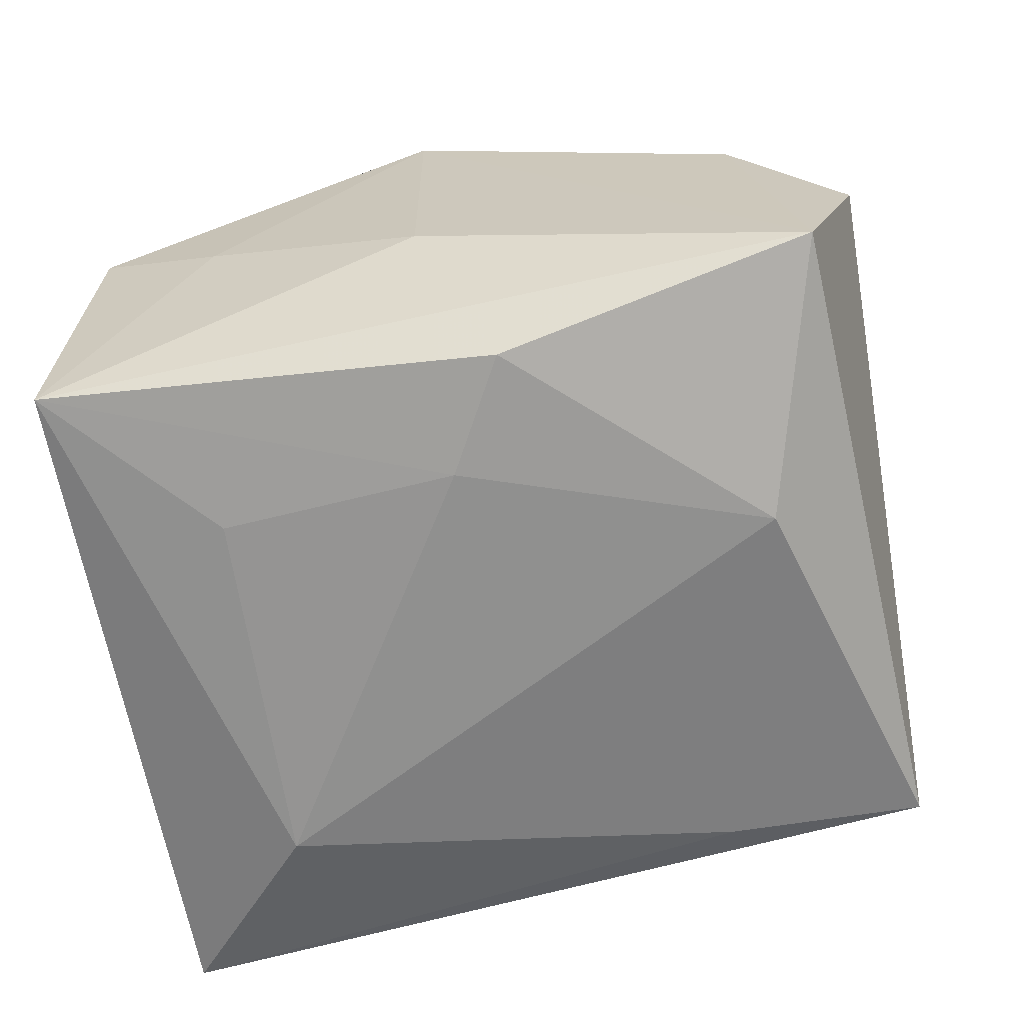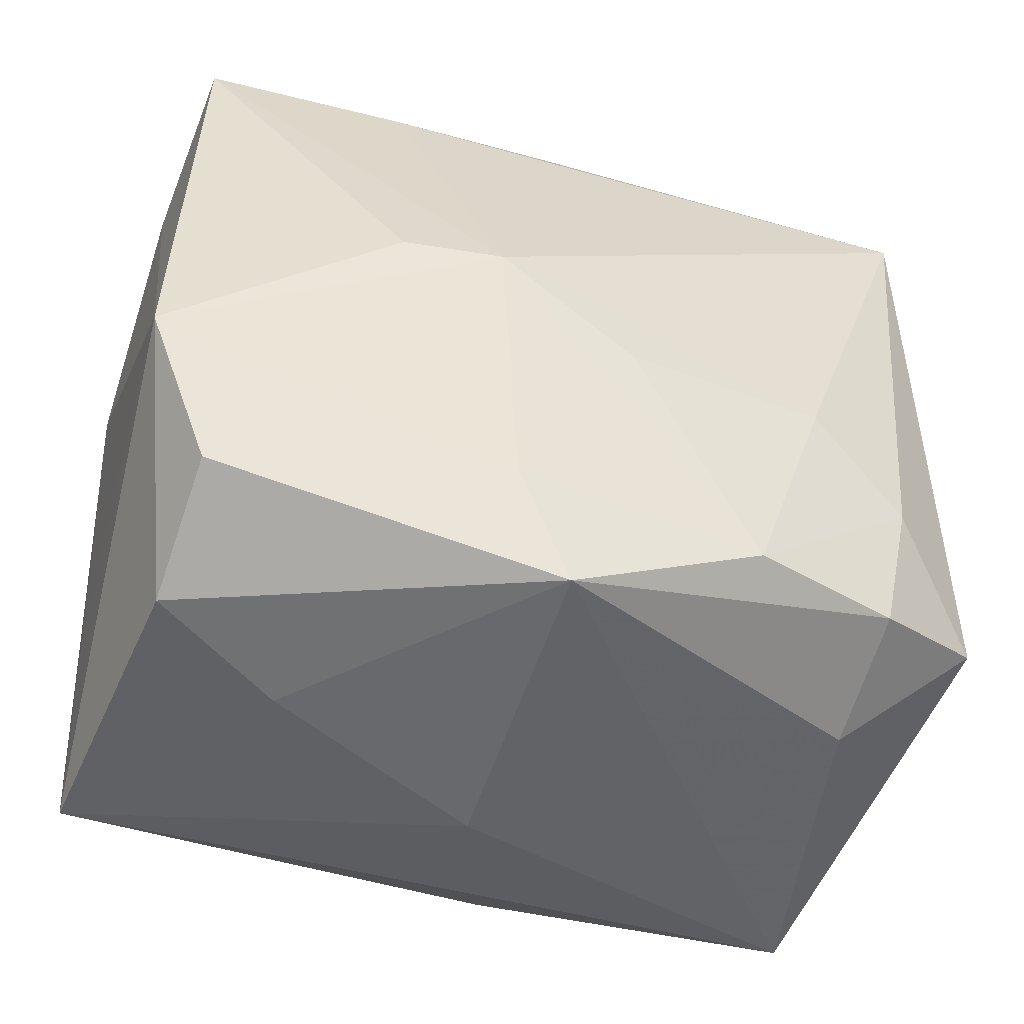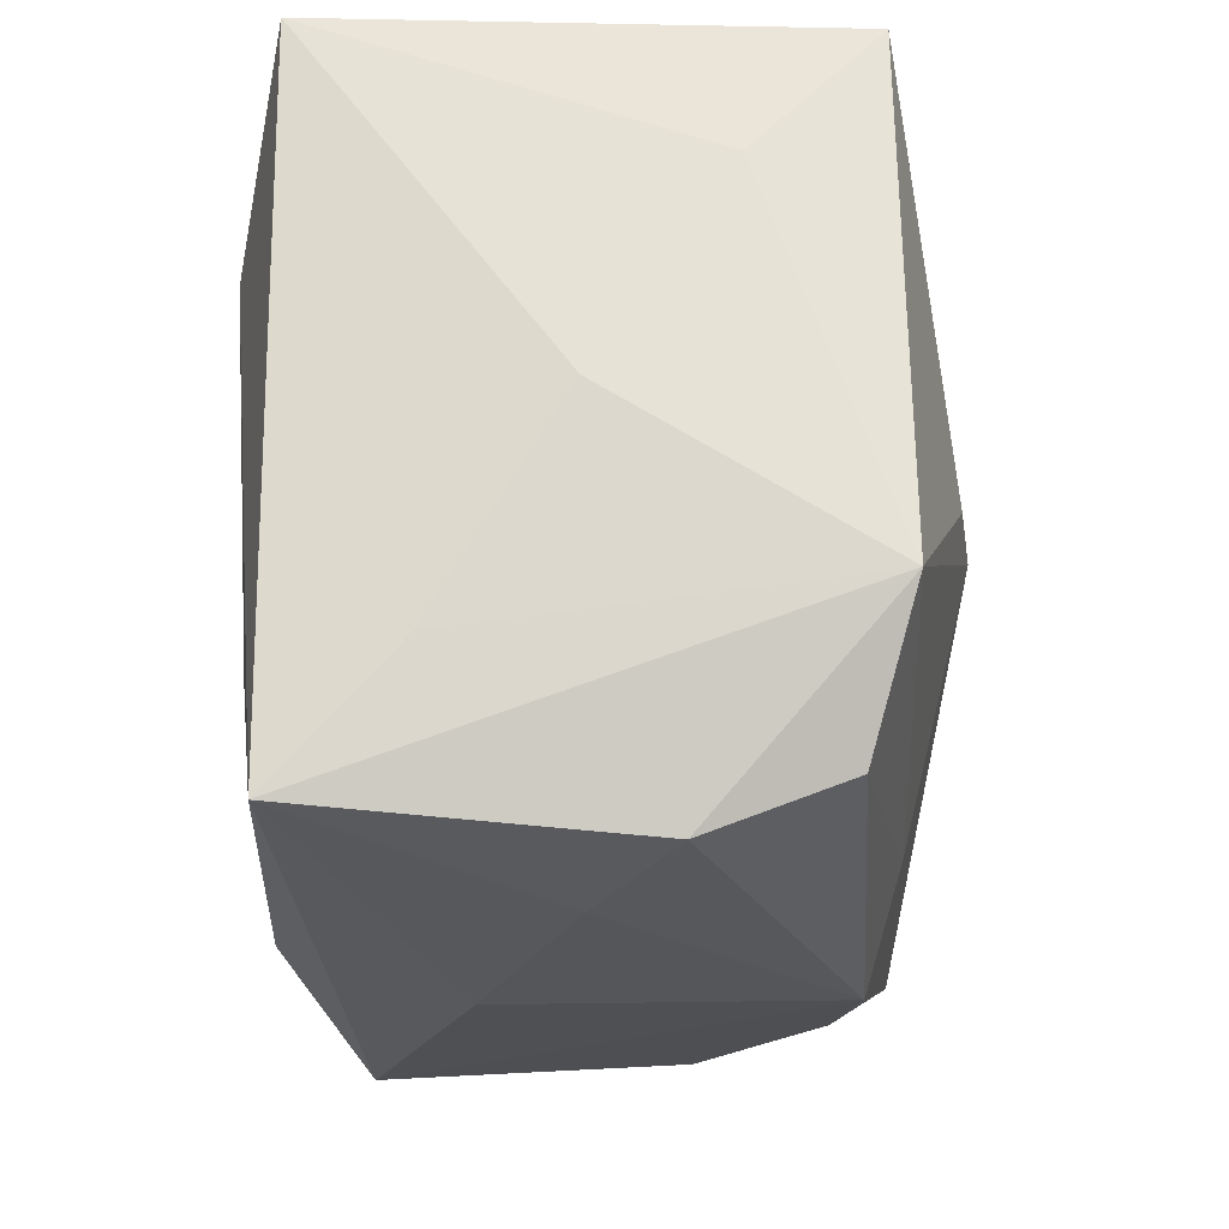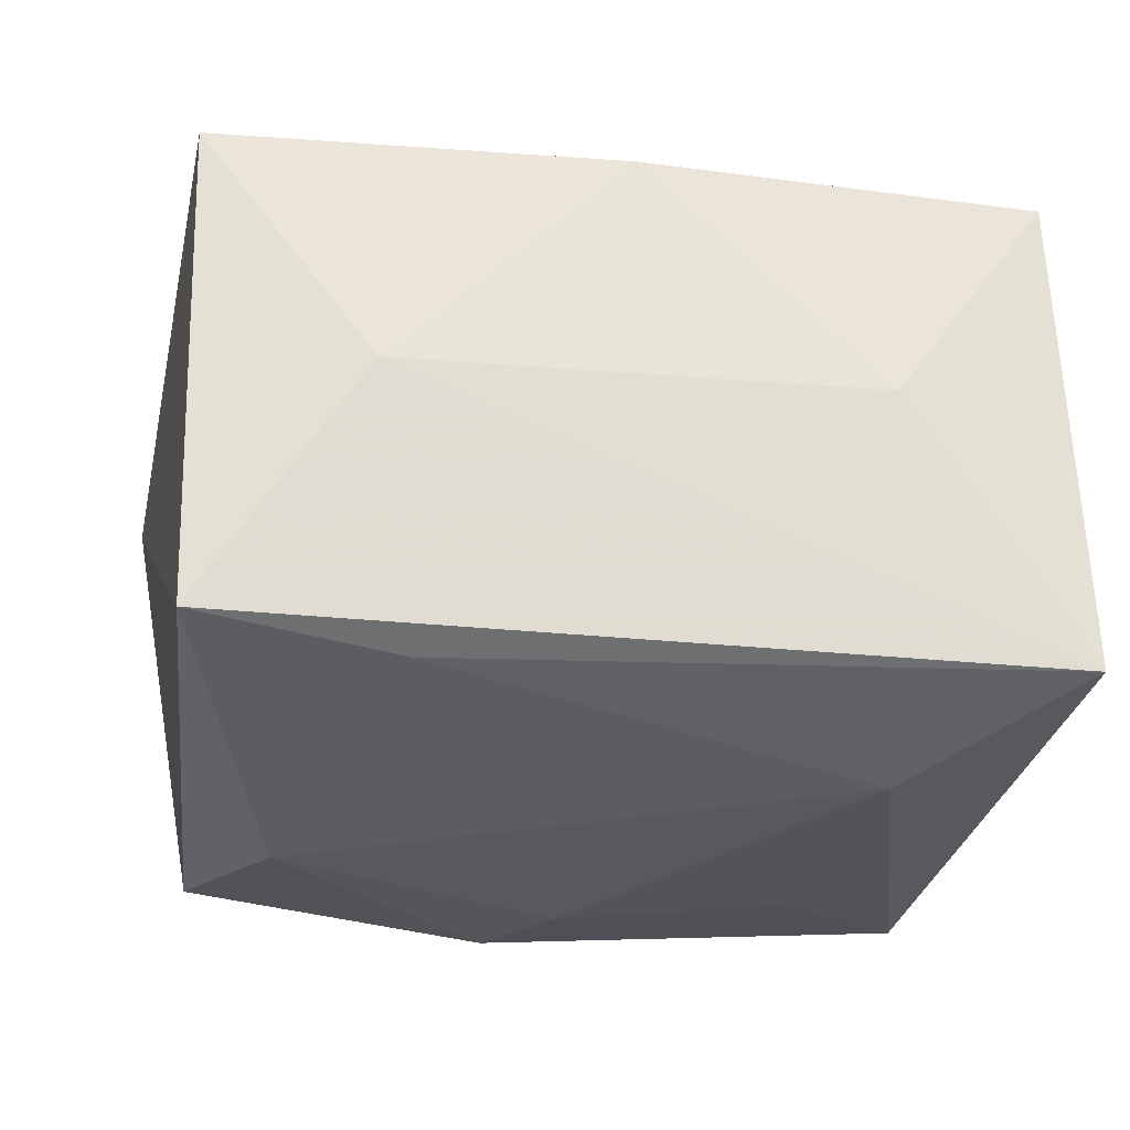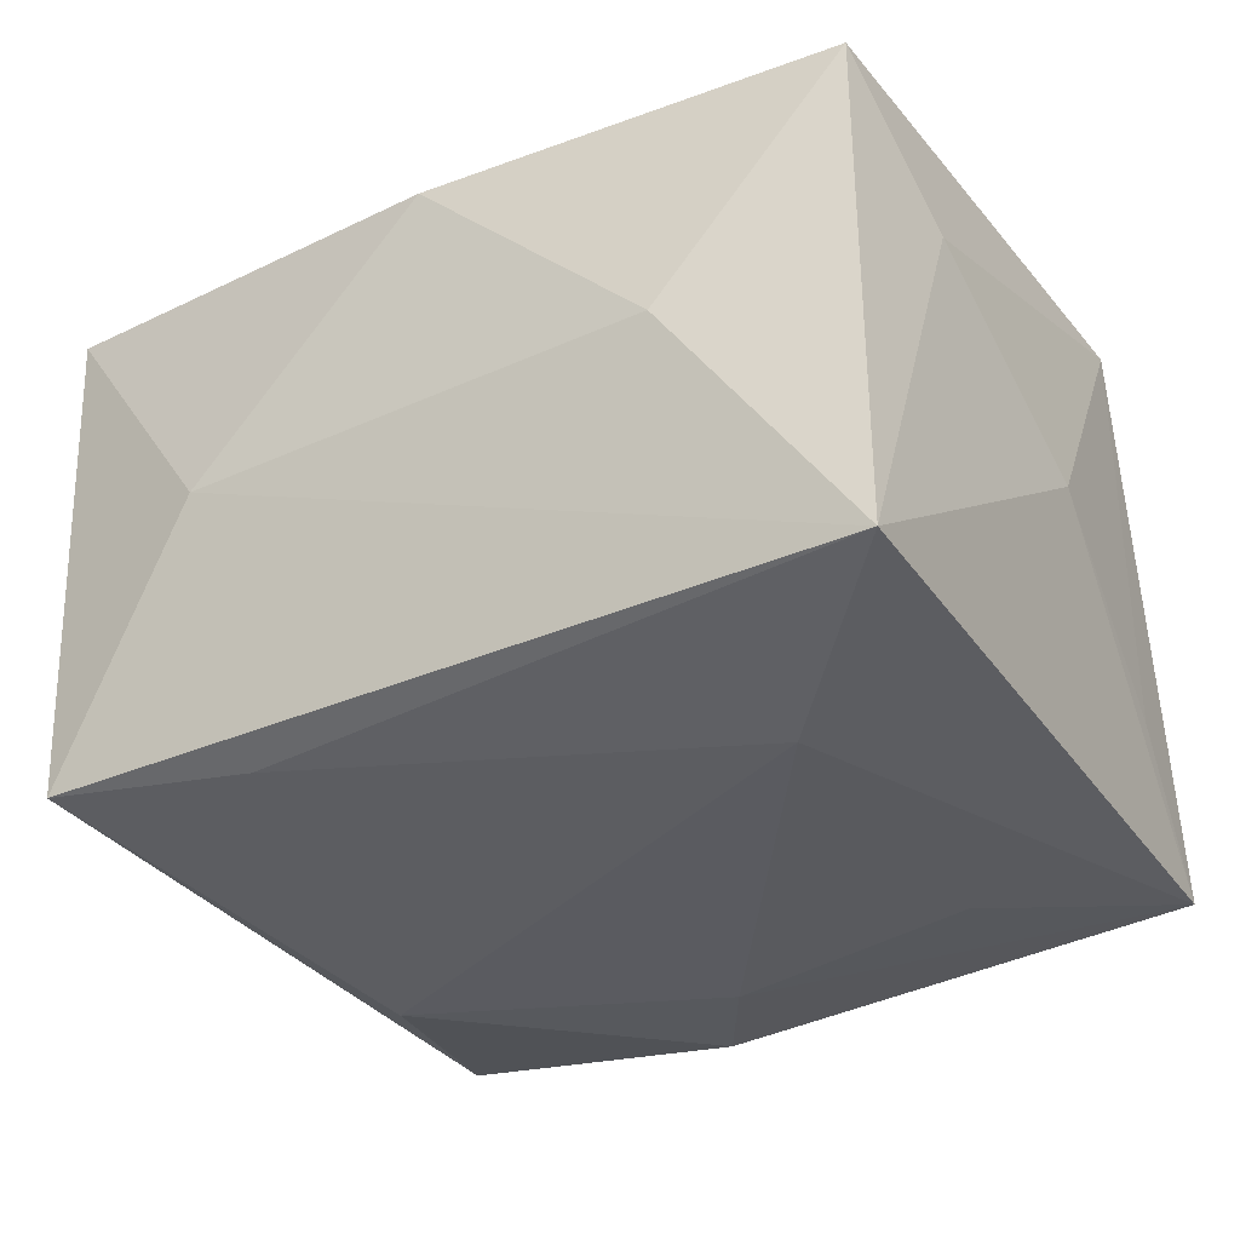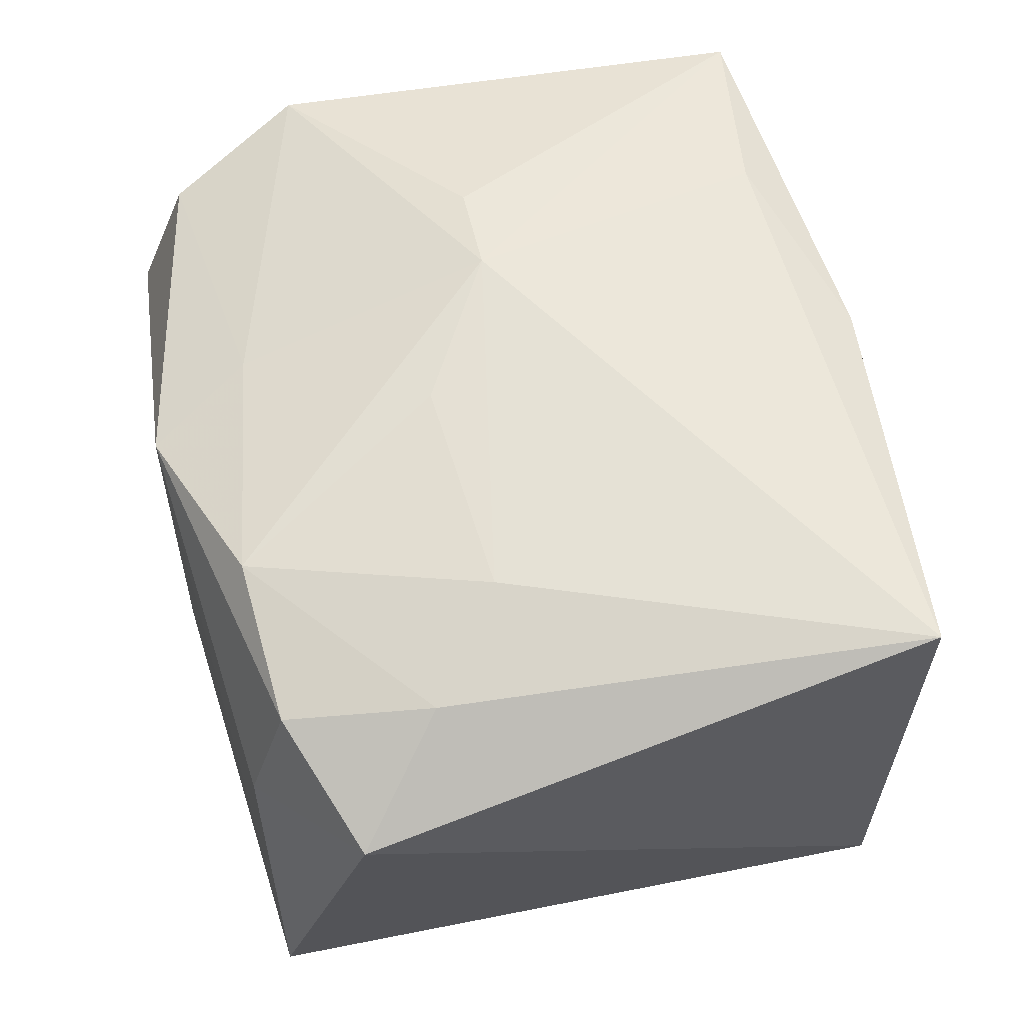
<metadata>
{"format":"obj","ext":"obj","renderer":"f3d","projection":"perspective","resolution":1024,"background":"white","views":[{"elev":-65.8,"azim":14.0,"up":"+Z"},{"elev":-52.7,"azim":-17.9,"up":"+Y"},{"elev":-26.1,"azim":-88.2,"up":"+Y"},{"elev":-28.3,"azim":173.7,"up":"+Z"},{"elev":-33.4,"azim":-147.8,"up":"+Z"},{"elev":56.5,"azim":79.2,"up":"+Z"}]}
</metadata>
<code>
v 0.006968 -0.02592 -0.02507
v -0.01819 -0.03264 -0.0003391
v -0.0002916 0.03138 0.02078
v 0.02944 -0.02867 0.006581
v -0.03517 -0.01567 0.02185
v 0.01628 0.02562 -0.02164
v 0.001007 -0.0167 -0.02586
v 0.03422 -0.02835 -0.0203
v -0.03396 -0.01913 -0.0108
v -0.01613 -0.001686 0.02664
v -0.02188 0.01495 -0.02586
v 0.02617 -0.006109 -0.02535
v -0.02908 -0.02742 0.01815
v -0.01692 0.02539 0.02348
v 0.004804 -0.008328 0.02568
v -0.0354 0.02884 -0.02165
v 0.04028 -0.02028 0.01216
v -0.03595 0.01624 0.01098
v -0.01947 -0.01594 -0.02409
v -0.02046 0.03143 0.0004276
v -0.02959 -0.03199 0.006592
v 0.03342 0.02831 -0.0198
v 0.03466 0.02919 0.0224
v 0.0009618 -0.03264 0.0192
v -0.004371 -0.02387 0.02207
v -0.03461 0.02739 0.02152
v 0.02295 -0.0061 0.0231
v -0.007558 -0.001532 0.02775
v -0.03641 -0.001758 -0.0001001
v 0.001185 -0.03264 -0.009202
v -0.03222 -0.02999 -0.02108
v 0.02969 -0.02534 0.01795
v 0.0319 -0.01263 0.01965
v 0.01967 0.03137 0.0007325
v 0.01665 -0.02659 0.02187
f 16 31 29
f 11 31 16
f 8 22 17
f 20 16 26
f 11 16 6
f 6 16 22
f 22 8 12
f 11 6 12
f 12 6 22
f 18 16 29
f 18 26 16
f 20 26 3
f 4 8 17
f 4 24 8
f 31 8 30
f 8 24 30
f 10 26 5
f 26 18 5
f 5 18 29
f 31 30 2
f 2 30 24
f 11 12 7
f 14 3 26
f 32 4 17
f 32 35 24
f 24 4 32
f 25 13 24
f 25 5 13
f 24 35 25
f 21 5 31
f 13 5 21
f 31 2 21
f 24 13 21
f 21 2 24
f 29 31 9
f 9 5 29
f 31 5 9
f 19 31 11
f 11 7 19
f 19 7 31
f 1 8 31
f 31 7 1
f 1 12 8
f 1 7 12
f 20 3 34
f 34 16 20
f 22 16 34
f 28 26 10
f 28 14 26
f 28 25 35
f 10 5 28
f 5 25 28
f 33 32 17
f 35 32 33
f 33 27 35
f 15 28 35
f 35 27 15
f 15 27 28
f 14 28 23
f 3 14 23
f 28 27 23
f 23 34 3
f 27 33 23
f 23 33 17
f 17 22 23
f 22 34 23

</code>
